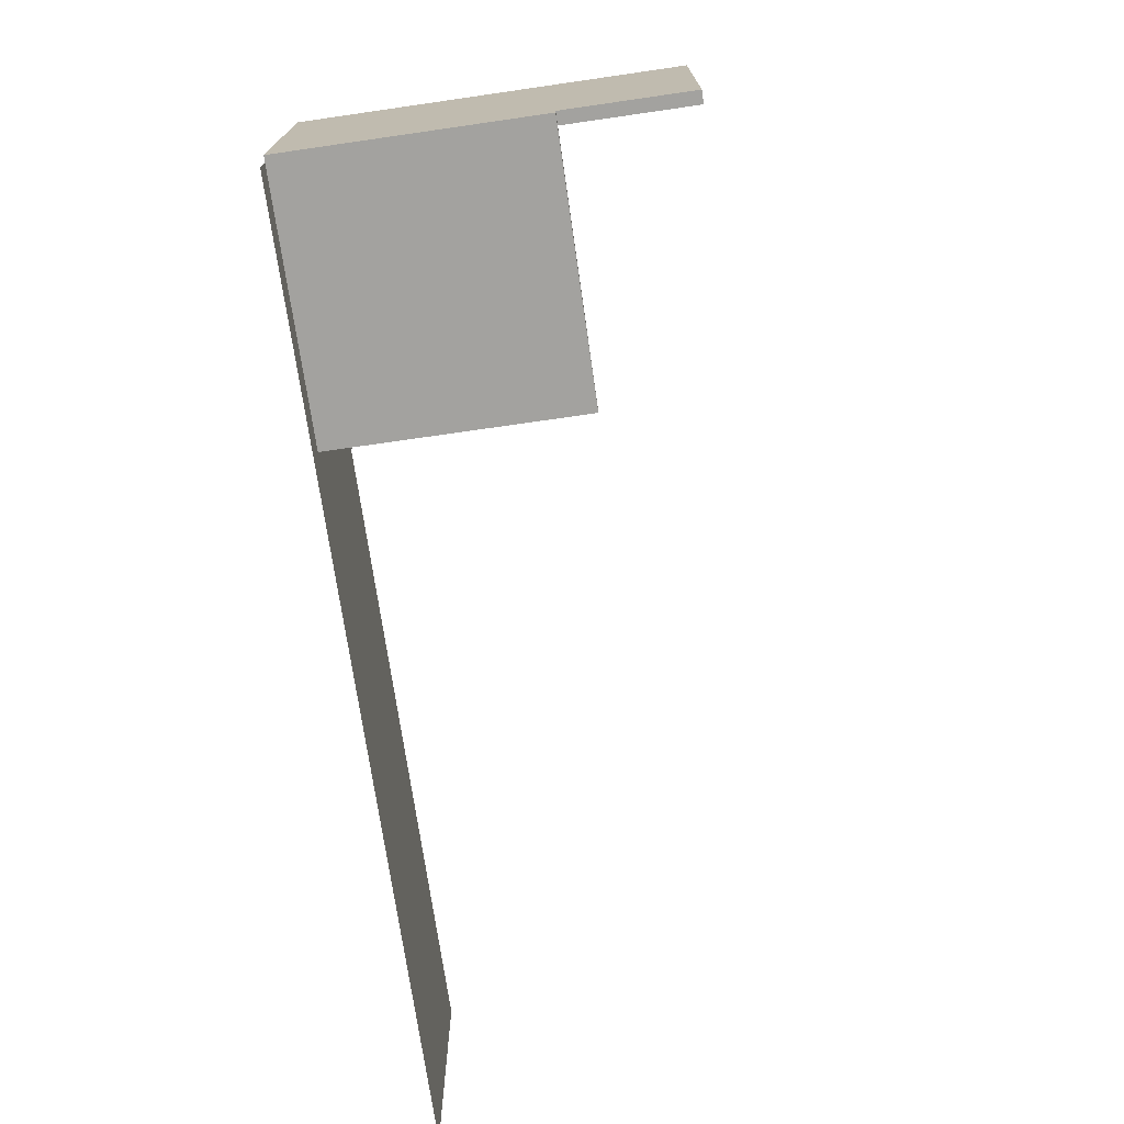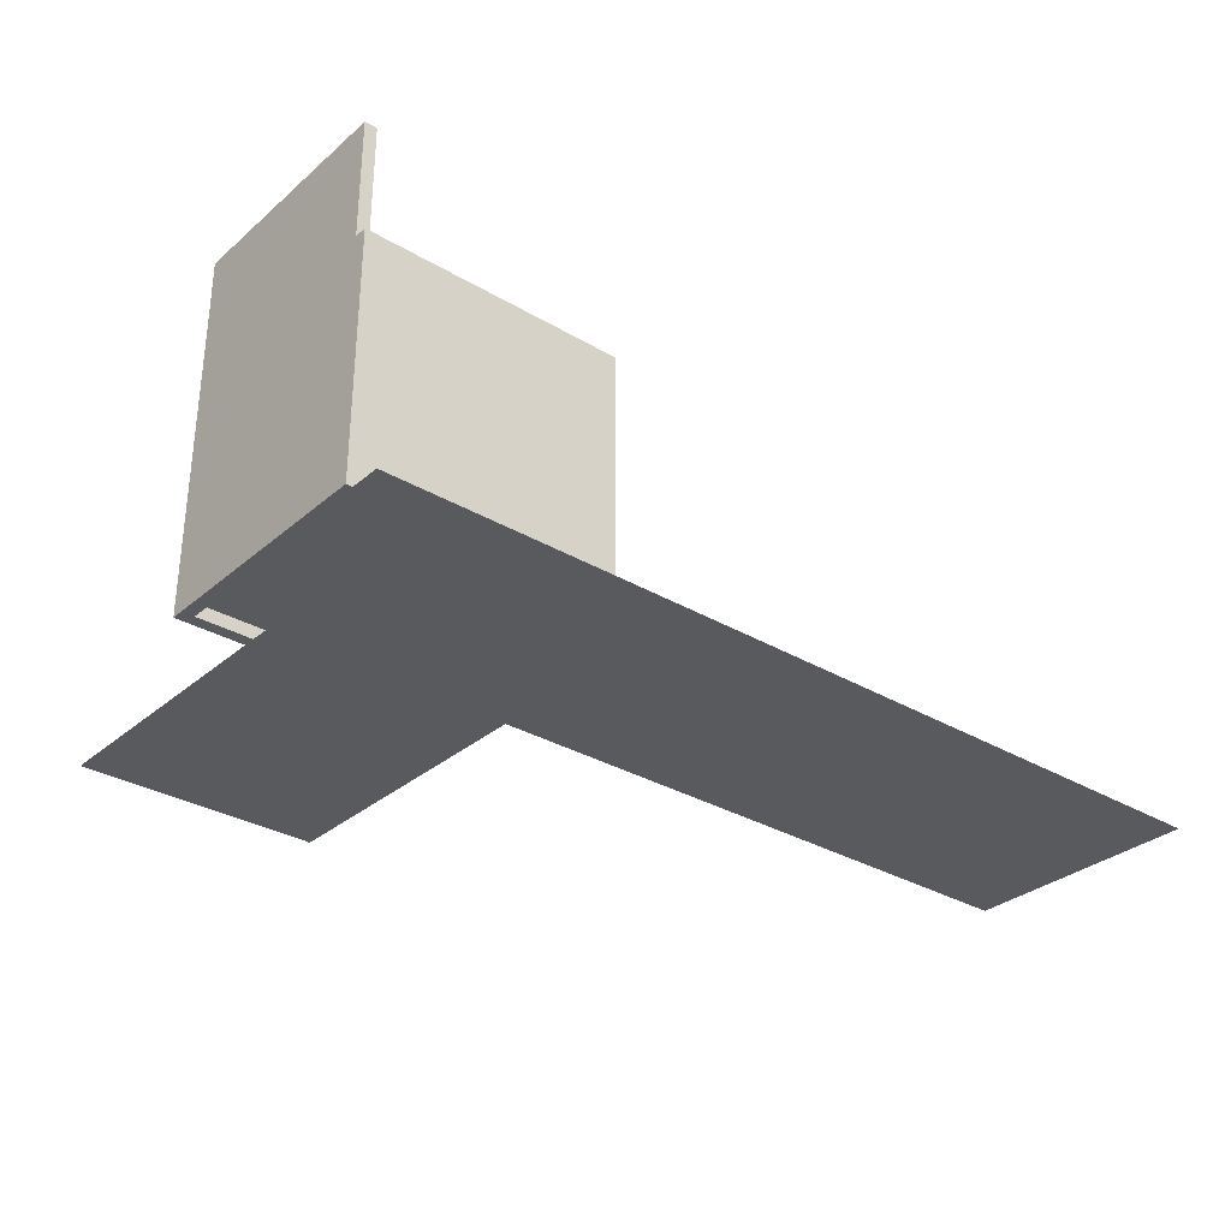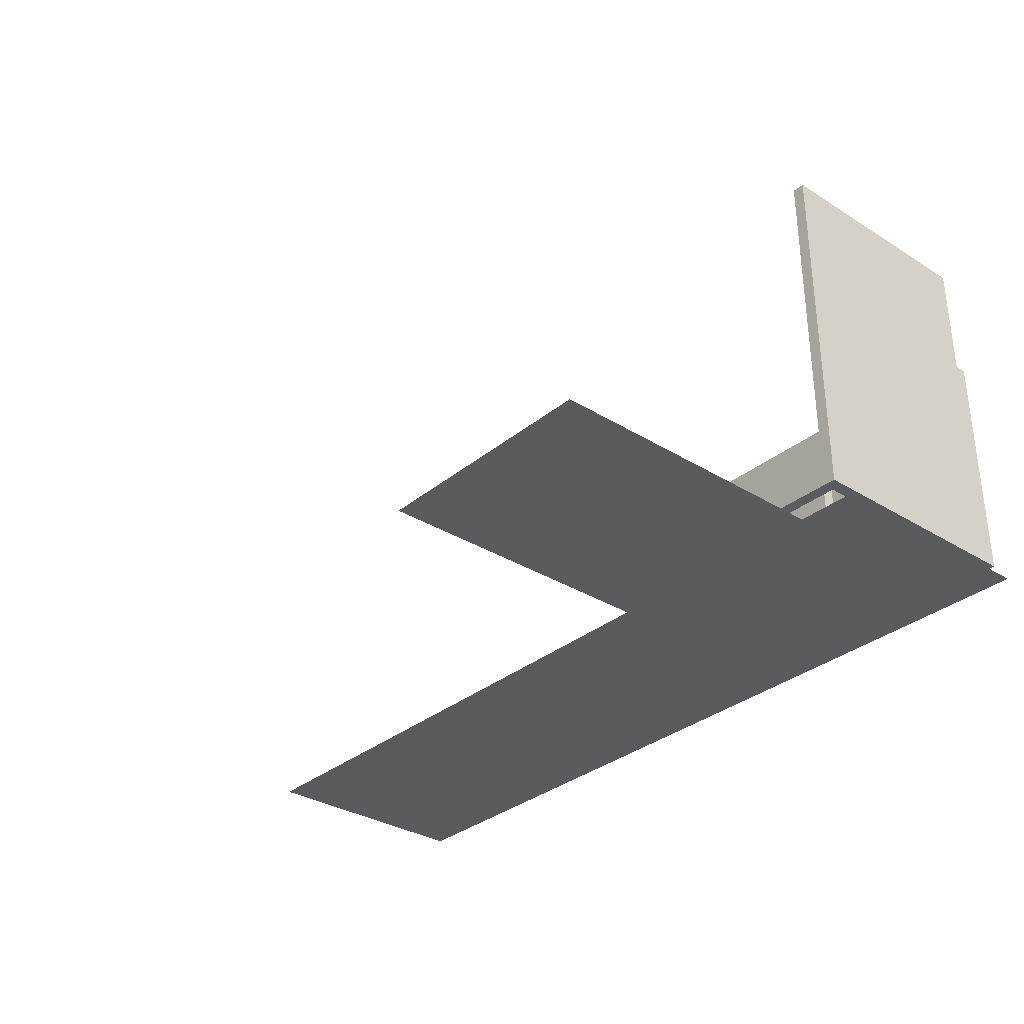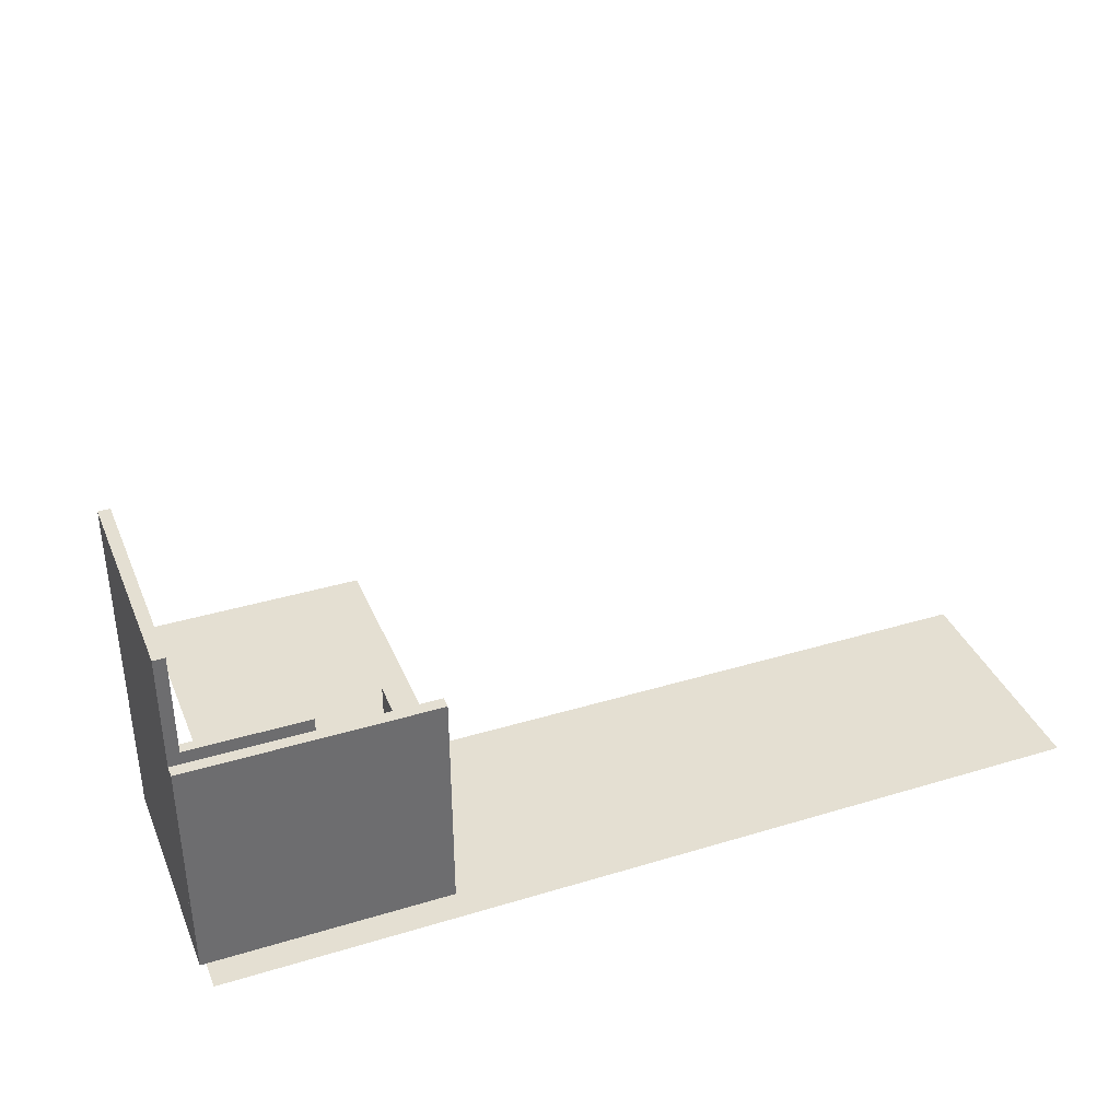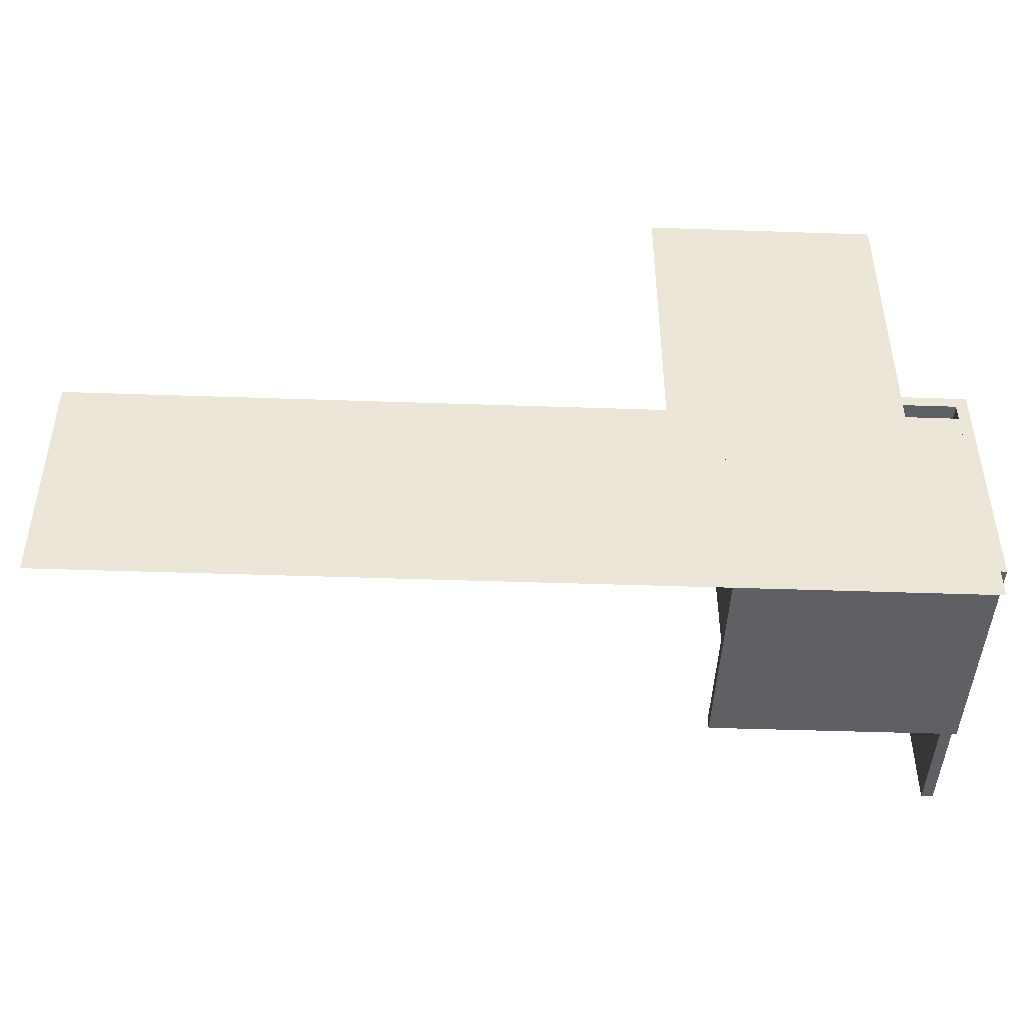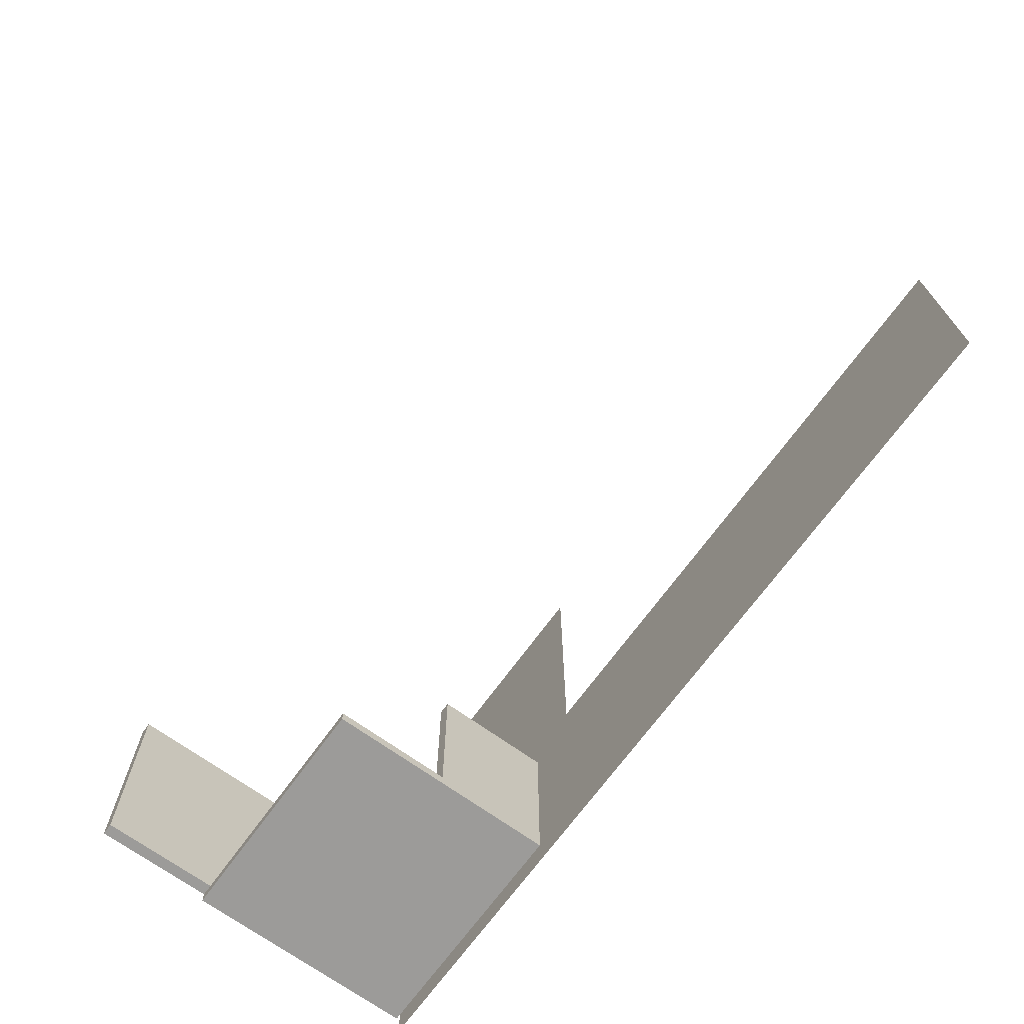
<metadata>
{"format":"obj","ext":"obj","renderer":"f3d","projection":"perspective","resolution":1024,"background":"white","views":[{"elev":-72.5,"azim":98.2,"up":"+Z"},{"elev":-31.5,"azim":140.1,"up":"+Y"},{"elev":-32.2,"azim":49.0,"up":"+Y"},{"elev":37.2,"azim":158.8,"up":"+Y"},{"elev":-45.0,"azim":-2.3,"up":"+Z"},{"elev":-69.8,"azim":-125.9,"up":"+Z"}]}
</metadata>
<code>
o Plane
v -120 0 20
v -80 0 20
v -120 0 -20
v -80 0 -20
f 4 3 1
f 4 1 2
o Cube
v -1 0 -9
v -1 6 -9
v -1 0 -11
v -1 6 -11
v 1 0 -9
v 1 6 -9
v 1 0 -11
v 1 6 -11
f 10 9 11
f 10 11 12
f 6 9 10
f 9 7 11
f 6 12 8
f 8 5 6
f 6 5 9
f 12 11 7
f 8 7 5
f 6 10 12
f 9 5 7
f 12 7 8
o Cube.001
v -11 0 15
v -11 20 15
v -11 0 -13
v -11 20 -13
v -9 0 15
v -9 20 15
v -9 0 -13
v -9 20 -13
f 18 17 19
f 18 19 20
f 14 17 18
f 17 15 19
f 14 20 16
f 16 13 14
f 14 13 17
f 20 19 15
f 16 15 13
f 14 18 20
f 17 13 15
f 20 15 16
o Cube.002
v 1 0 25
v 1 10 25
v 1 0 23
v 1 10 23
v 29 0 25
v 29 10 25
v 29 0 23
v 29 10 23
f 26 25 27
f 26 27 28
f 22 25 26
f 25 23 27
f 22 28 24
f 24 21 22
f 22 21 25
f 28 27 23
f 24 23 21
f 22 26 28
f 25 21 23
f 28 23 24
o Cube.003
v 1 0 15
v 1 10 15
v 1 0 13
v 1 10 13
v 21 0 15
v 21 10 15
v 21 0 13
v 21 10 13
f 34 33 35
f 34 35 36
f 30 33 34
f 33 31 35
f 30 36 32
f 32 29 30
f 30 29 33
f 36 35 31
f 32 31 29
f 30 34 36
f 33 29 31
f 36 31 32
o Cube.004
v -11 0 -13
v -11 40 -13
v -11 0 -15
v -11 40 -15
v 31 0 -13
v 31 40 -13
v 31 0 -15
v 31 40 -15
f 42 41 43
f 42 43 44
f 38 41 42
f 41 39 43
f 38 44 40
f 40 37 38
f 38 37 41
f 44 43 39
f 40 39 37
f 38 42 44
f 41 37 39
f 44 39 40
o Cube.005
v -9 9 15
v -9 11 15
v -9 9 -7
v -9 11 -7
v -7 9 15
v -7 11 15
v -7 9 -7
v -7 11 -7
f 50 49 51
f 50 51 52
f 46 49 50
f 49 47 51
f 46 52 48
f 48 45 46
f 46 45 49
f 52 51 47
f 48 47 45
f 46 50 52
f 49 45 47
f 52 47 48
o Cube.006
v -9 9 -7
v -9 11 -7
v -9 9 -13
v -9 11 -13
v -3 9 -7
v -3 11 -7
v -3 9 -13
v -3 11 -13
f 58 57 59
f 58 59 60
f 54 57 58
f 57 55 59
f 54 60 56
f 56 53 54
f 54 53 57
f 60 59 55
f 56 55 53
f 54 58 60
f 57 53 55
f 60 55 56
o Cube.007
v 29 0 25
v 29 60 25
v 29 0 -13
v 29 60 -13
v 31 0 25
v 31 60 25
v 31 0 -13
v 31 60 -13
f 66 65 67
f 66 67 68
f 62 65 66
f 65 63 67
f 62 68 64
f 64 61 62
f 62 61 65
f 68 67 63
f 64 63 61
f 62 66 68
f 65 61 63
f 68 63 64
o Plane.001
v -70 0 20
v -30 0 20
v -70 0 -20
v -30 0 -20
f 72 71 69
f 72 69 70
o Plane.002
v -20 0 20
v 20 0 20
v -20 0 -20
v 20 0 -20
f 76 75 73
f 76 73 74
o Plane.003
v -20 0 70
v 20 0 70
v -20 0 30
v 20 0 30
f 80 79 77
f 80 77 78
o Plane.004
v -20 0 30
v 20 0 30
v -20 0 20
v 20 0 20
f 84 83 81
f 84 81 82
o Plane.005
v -30 0 20
v -20 0 20
v -30 0 -20
v -20 0 -20
f 88 87 85
f 88 85 86
o Plane.006
v -80 0 20
v -70 0 20
v -80 0 -20
v -70 0 -20
f 92 91 89
f 92 89 90
o Plane.007
v 20 0 20
v 30 0 20
v 20 0 -20
v 30 0 -20
f 96 95 93
f 96 93 94

</code>
